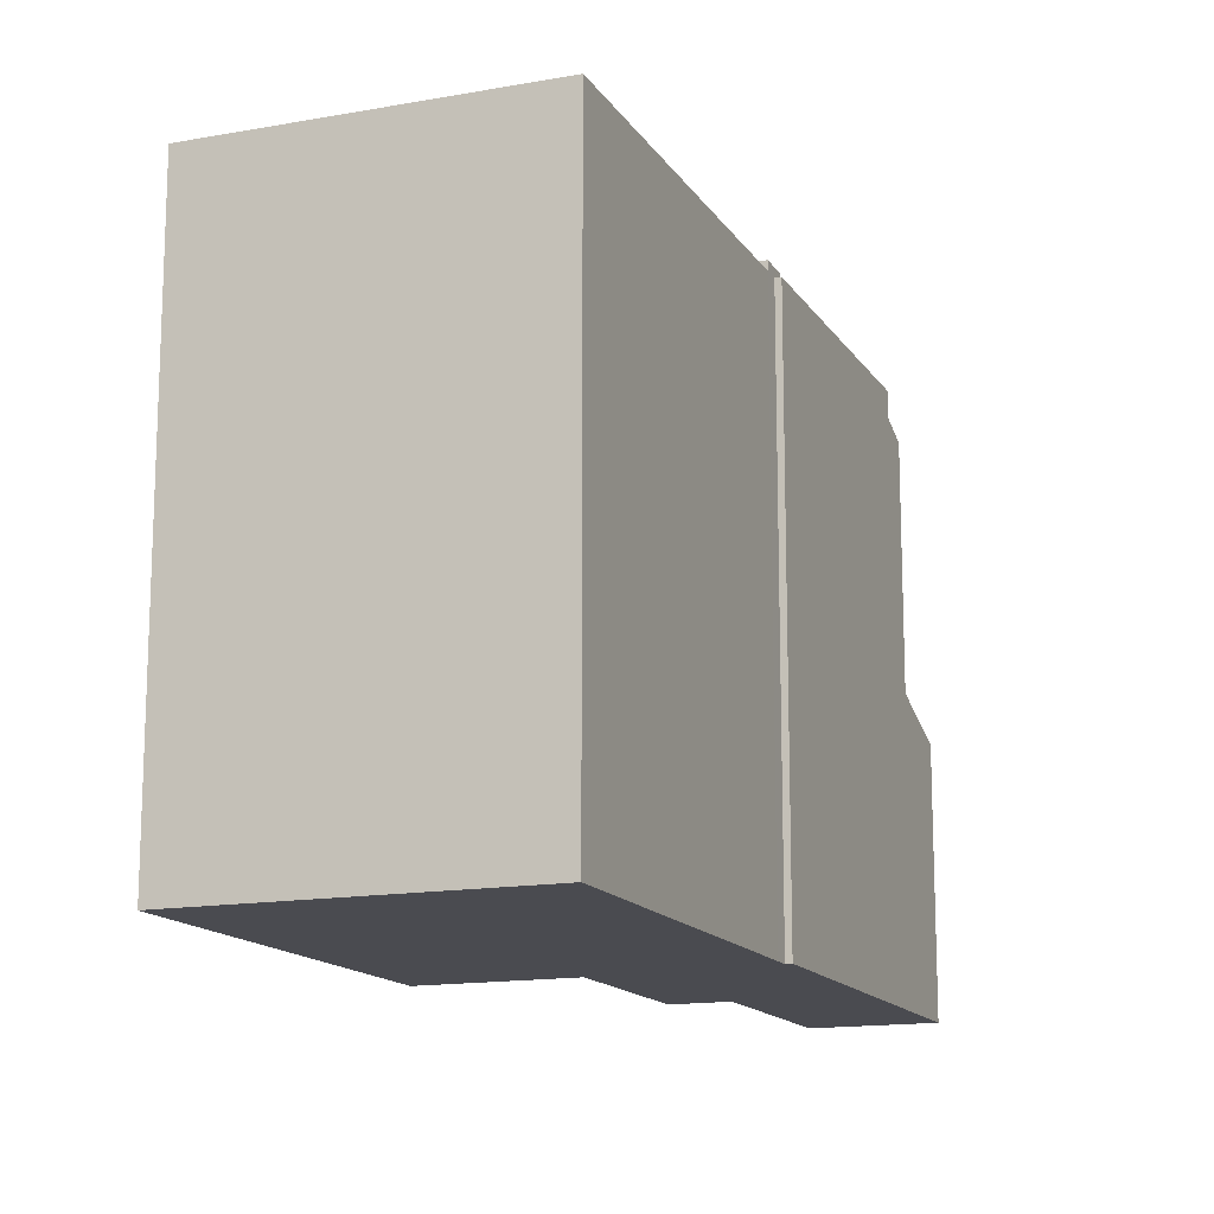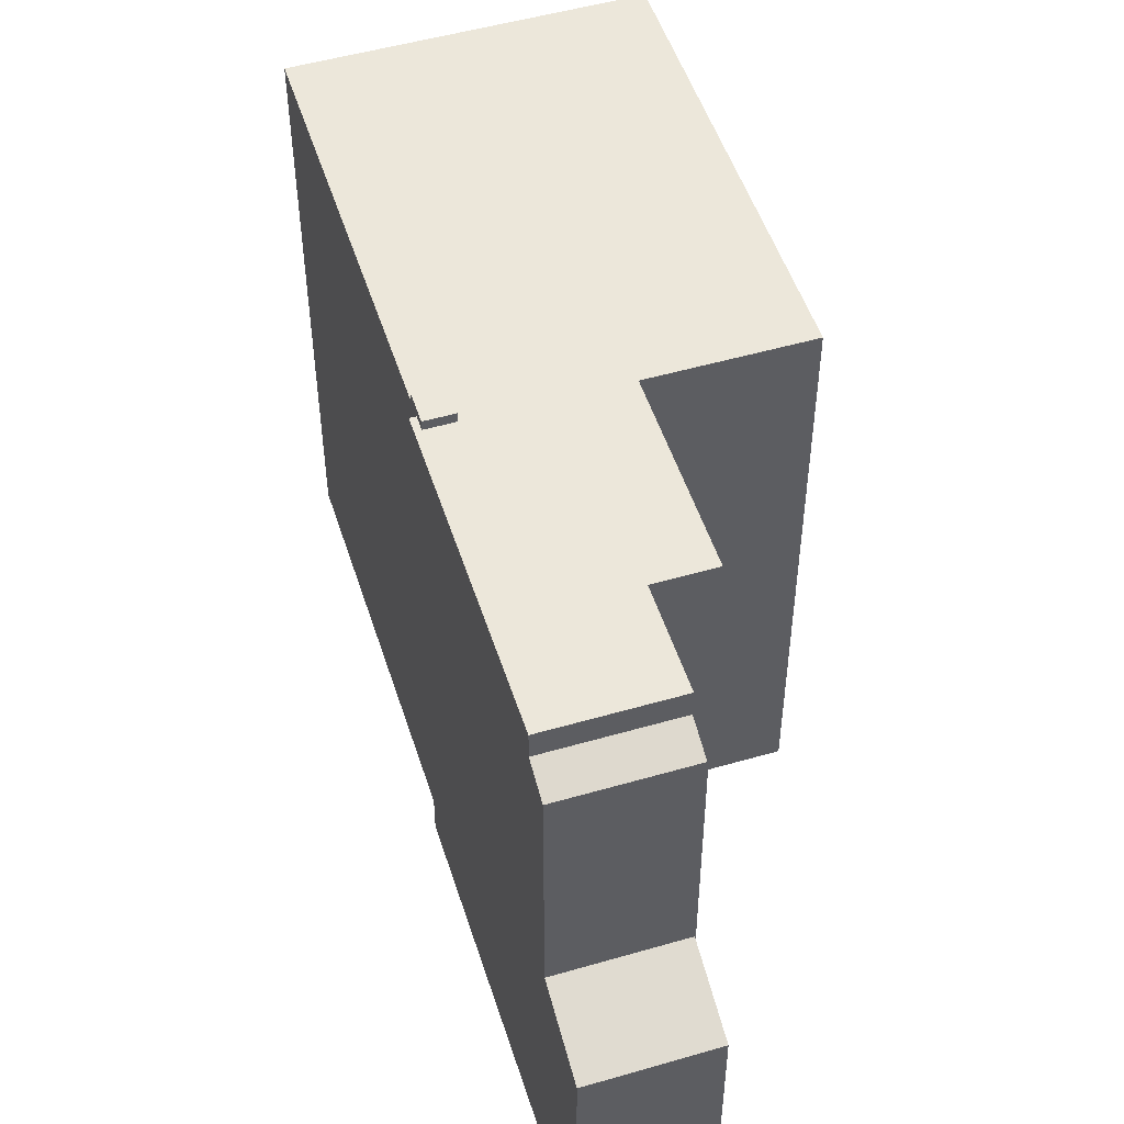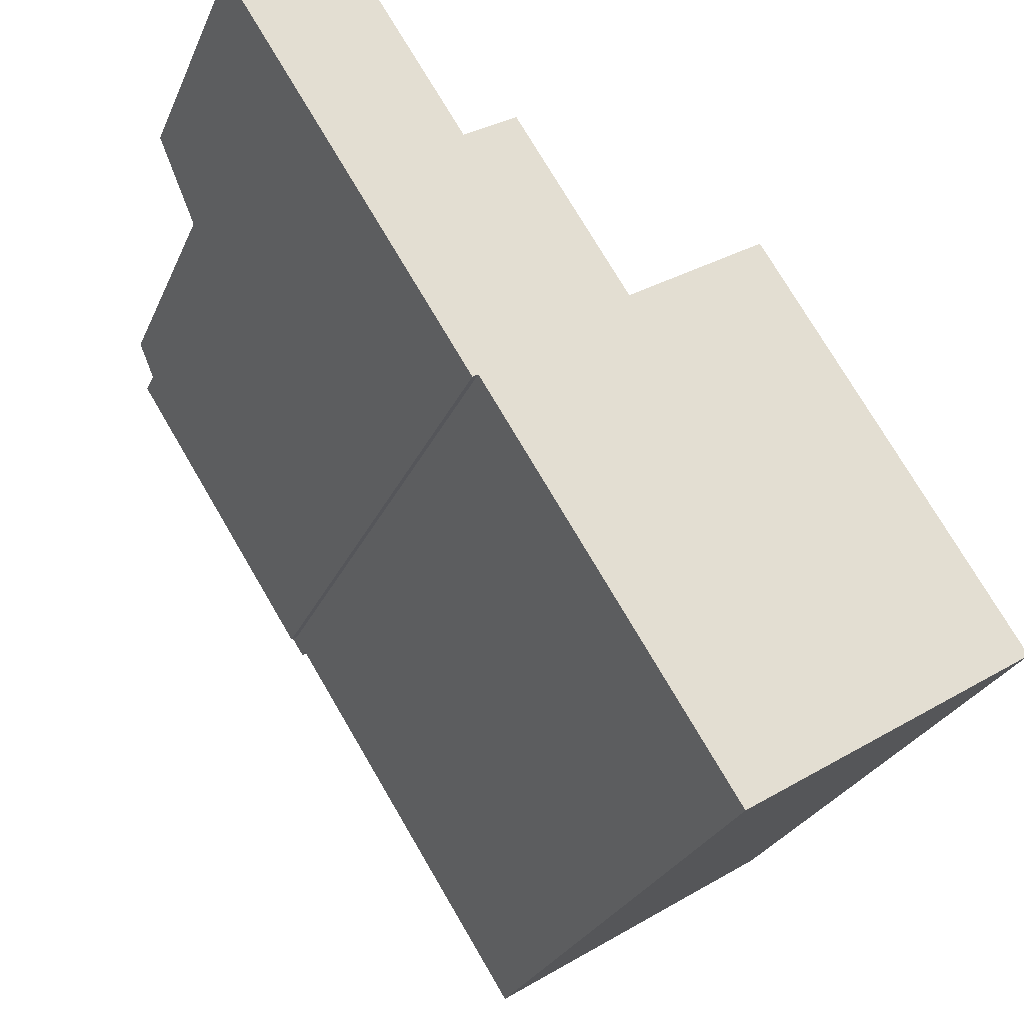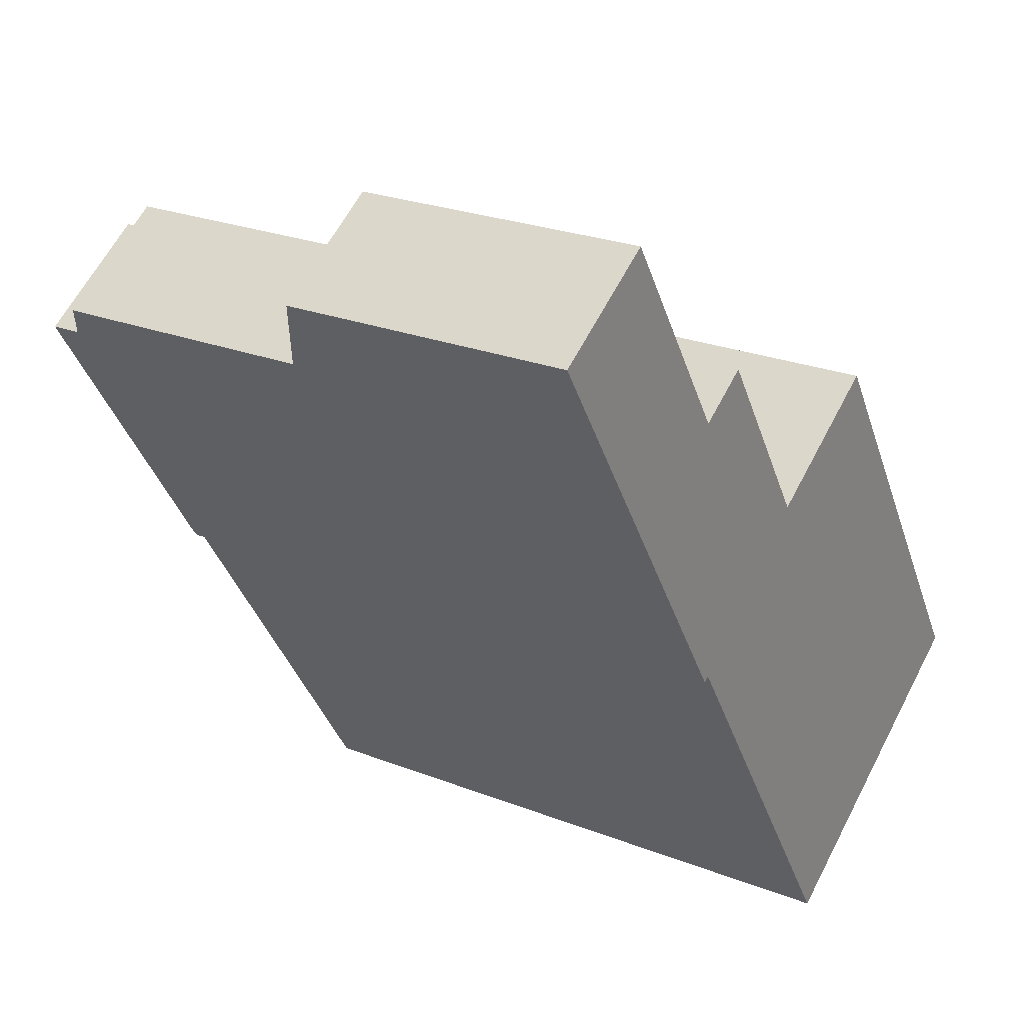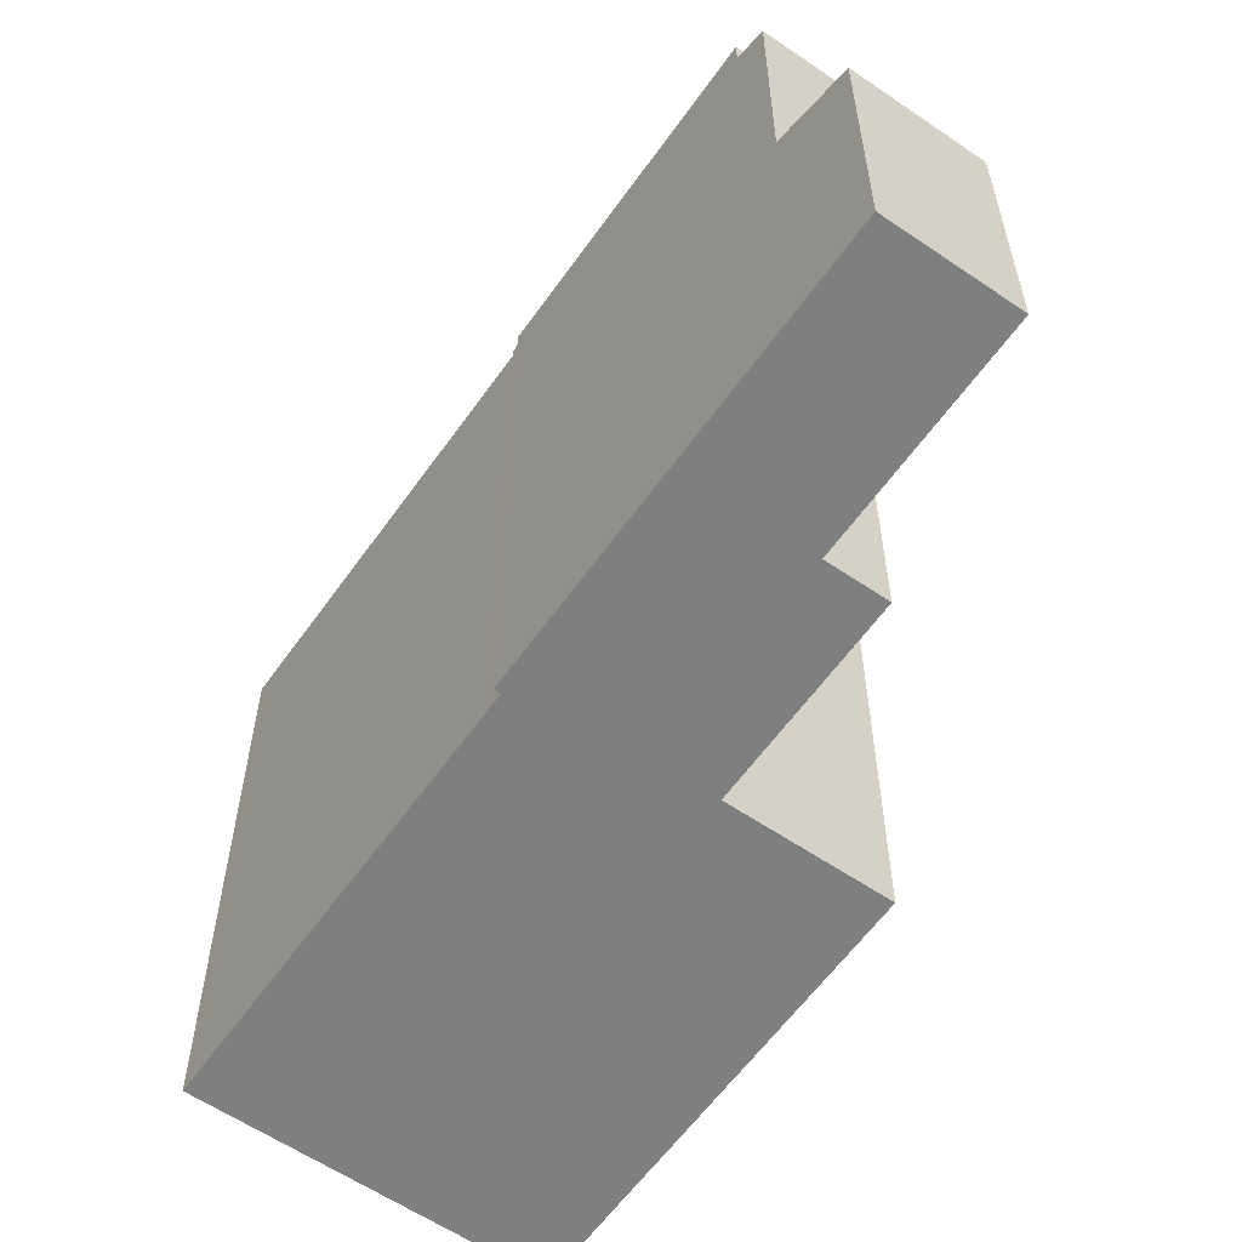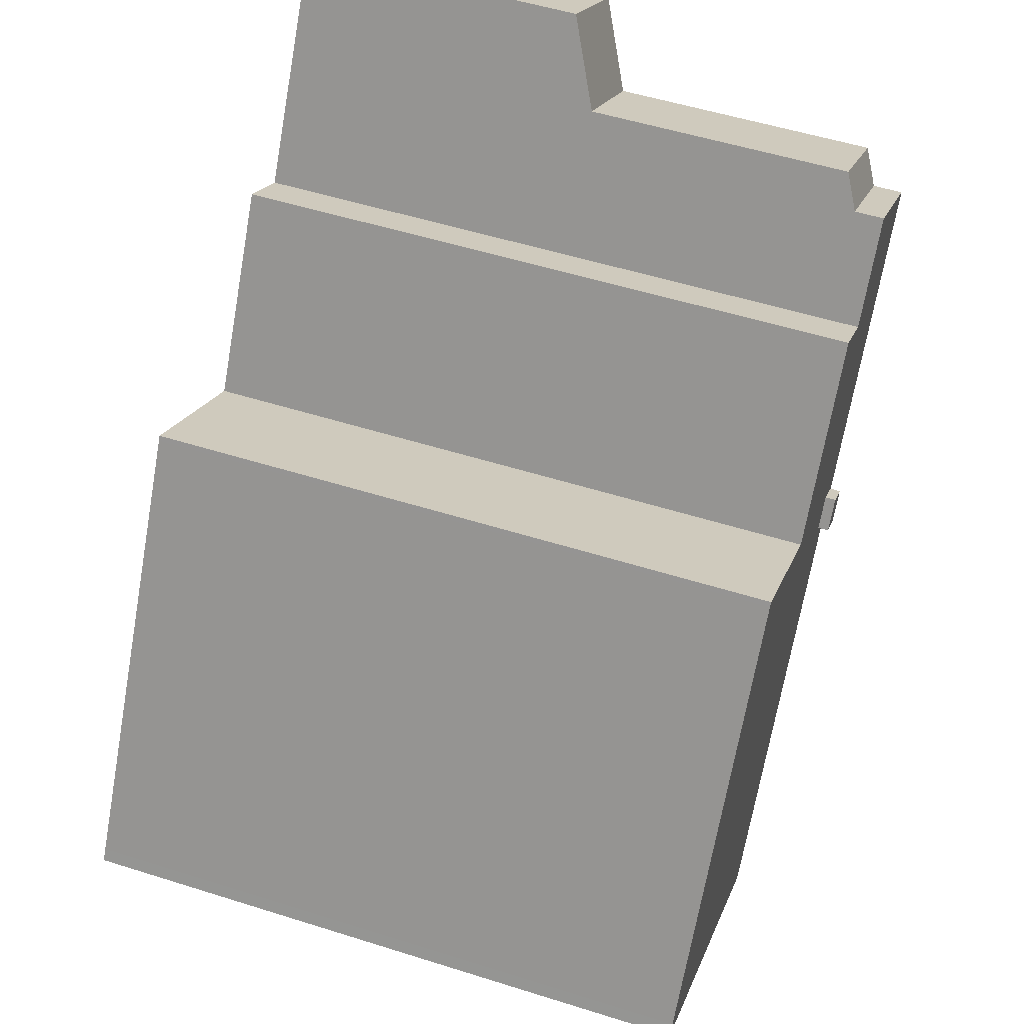
<metadata>
{"format":"obj","ext":"obj","renderer":"f3d","projection":"perspective","resolution":1024,"background":"white","views":[{"elev":-14.6,"azim":168.9,"up":"+Y"},{"elev":51.0,"azim":-50.1,"up":"+Y"},{"elev":-27.2,"azim":-19.9,"up":"+Z"},{"elev":24.3,"azim":-57.0,"up":"+Z"},{"elev":-59.6,"azim":-67.6,"up":"+Y"},{"elev":52.6,"azim":108.8,"up":"+Z"}]}
</metadata>
<code>
v -3.329 6.986 0.2535
v -0.6995 6.986 2.735
v -3.258 6.986 0.1424
v -3.258 6.986 0.1424
v 8.031 6.986 -4.012
v 1.274 6.986 -8.249
v -3.258 6.986 0.1424
v -0.6995 6.986 2.735
v 8.031 6.986 -4.012
v -3.843 6.986 -0.2316
v -3.258 6.986 0.1424
v 1.274 6.986 -8.249
v -4.392 6.986 0.3422
v -4.069 6.986 0.1214
v -4.198 6.986 0.0394
v 1.274 6.986 -8.249
v 8.031 6.986 -4.012
v 8.192 6.986 -4.263
v 1.469 6.986 -8.554
v -4.392 6.986 0.3422
v -4.262 6.986 0.4244
v -4.069 6.986 0.1214
v -3.677 6.986 0.7984
v -0.6995 6.986 2.735
v -3.518 6.986 0.549
v -4.392 6.986 0.3422
v -0.6995 6.986 2.735
v -3.677 6.986 0.7984
v -4.392 6.986 0.3422
v -3.677 6.986 0.7984
v -4.262 6.986 0.4244
v -8.29 6.986 6.45
v -4.44 6.986 5.963
v -4.392 6.986 0.3422
v -8.29 6.986 6.45
v -5.776 6.986 8.055
v -4.44 6.986 5.963
v -4.44 6.986 5.963
v -0.6995 6.986 2.735
v -4.392 6.986 0.3422
v -4.44 6.986 5.963
v -3.246 6.986 6.726
v -0.6995 6.986 2.735
v -0.6995 6.986 2.735
v 2.507 6.986 4.645
v 8.031 6.986 -4.012
v -3.518 6.986 0.549
v -0.6995 6.986 2.735
v -3.329 6.986 0.2535
v -0.6995 6.986 2.735
v 2.445 6.986 4.742
v 2.507 6.986 4.645
v -8.726 6.013 7.134
v -6.212 6.013 8.739
v -5.776 6.343 8.055
v -8.29 6.343 6.45
v -9.803 -0.5271 8.821
v -7.289 -0.5271 10.43
v -6.212 0.2229 8.739
v -8.726 0.2229 7.134
v -4.069 7.22 0.1214
v -3.677 7.22 0.7984
v -3.258 7.22 0.1424
v -4.262 7.22 0.4244
v -3.677 7.22 0.7984
v -4.069 7.22 0.1214
v -4.069 7.22 0.1214
v -3.258 7.22 0.1424
v -3.843 7.219 -0.2316
v -8.29 6.343 6.45
v -5.776 6.343 8.055
v -5.776 6.986 8.055
v -8.29 6.986 6.45
v -5.776 -6.799 8.055
v -4.44 -6.799 5.963
v -4.44 6.986 5.963
v -5.776 6.343 8.055
v -5.776 6.986 8.055
v -5.776 6.343 8.055
v -4.44 6.986 5.963
v -6.212 -6.799 8.739
v -5.776 -6.799 8.055
v -5.776 6.343 8.055
v -6.212 0.2229 8.739
v -6.212 6.013 8.739
v -6.212 0.2229 8.739
v -5.776 6.343 8.055
v -7.289 -6.799 10.43
v -6.212 -6.799 8.739
v -6.212 0.2229 8.739
v -7.289 -0.5271 10.43
v -4.44 -6.799 5.963
v -3.246 -6.799 6.726
v -3.246 6.986 6.726
v -4.44 6.986 5.963
v -1.973 -6.799 4.731
v -0.6995 -6.799 2.735
v -0.6995 6.986 2.735
v -3.246 6.986 6.726
v -3.246 -6.799 6.726
v -1.973 -6.799 4.731
v -3.246 6.986 6.726
v -1.973 -6.799 4.731
v -0.6995 6.986 2.735
v 0.8725 -6.799 3.739
v 2.445 -6.799 4.742
v 2.445 6.986 4.742
v -0.6995 6.986 2.735
v -0.6995 -6.799 2.735
v 0.8725 -6.799 3.739
v -0.6995 6.986 2.735
v 0.8725 -6.799 3.739
v 2.445 6.986 4.742
v 2.445 -6.799 4.742
v 2.507 -6.799 4.645
v 2.507 6.986 4.645
v 2.445 6.986 4.742
v 2.507 -6.799 4.645
v 8.031 -6.799 -4.012
v 8.031 6.986 -4.012
v 2.507 6.986 4.645
v 8.031 -6.799 -4.012
v 8.192 -6.799 -4.263
v 8.192 6.986 -4.263
v 8.031 6.986 -4.012
v 1.469 6.986 -8.554
v 8.192 6.986 -4.263
v 8.192 -6.799 -4.263
v 1.469 -6.799 -8.554
v 1.274 6.986 -8.249
v 1.469 6.986 -8.554
v 1.469 -6.799 -8.554
v 1.274 -6.799 -8.249
v -3.843 6.986 -0.2316
v 1.274 6.986 -8.249
v 1.274 -6.799 -8.249
v -3.843 -6.799 -0.2316
v -4.069 6.986 0.1214
v -3.843 6.986 -0.2316
v -3.843 -6.799 -0.2316
v -4.069 -6.799 0.1214
v -4.262 7.22 0.4244
v -4.069 7.22 0.1214
v -4.069 6.986 0.1214
v -4.262 6.986 0.4244
v -4.069 7.22 0.1214
v -3.843 7.219 -0.2316
v -3.843 6.986 -0.2316
v -4.069 6.986 0.1214
v -4.198 6.986 0.0394
v -4.134 -6.799 0.0804
v -4.198 -6.799 0.0394
v -4.134 -6.799 0.0804
v -4.069 6.986 0.1214
v -4.069 -6.799 0.1214
v -4.198 6.986 0.0394
v -4.069 6.986 0.1214
v -4.134 -6.799 0.0804
v -4.392 6.986 0.3422
v -4.198 6.986 0.0394
v -4.198 -6.799 0.0394
v -4.392 -6.799 0.3422
v -8.29 6.986 6.45
v -4.392 6.986 0.3422
v -8.29 6.343 6.45
v -8.29 6.343 6.45
v -4.392 6.986 0.3422
v -4.392 -6.799 0.3422
v -8.29 -6.799 6.45
v -8.726 6.013 7.134
v -8.508 -6.799 6.792
v -8.726 0.2229 7.134
v -8.726 0.2229 7.134
v -8.508 -6.799 6.792
v -8.726 -6.799 7.134
v -8.508 -6.799 6.792
v -8.29 6.343 6.45
v -8.29 -6.799 6.45
v -8.726 6.013 7.134
v -8.29 6.343 6.45
v -8.508 -6.799 6.792
v -9.803 -0.5271 8.821
v -8.726 0.2229 7.134
v -8.726 -6.799 7.134
v -9.803 -6.799 8.821
v -8.726 0.2229 7.134
v -6.212 0.2229 8.739
v -6.212 6.013 8.739
v -8.726 6.013 7.134
v -9.803 -6.799 8.821
v -7.289 -6.799 10.43
v -7.289 -0.5271 10.43
v -9.803 -0.5271 8.821
v -4.262 6.986 0.4244
v -3.677 6.986 0.7984
v -3.677 7.22 0.7984
v -4.262 7.22 0.4244
v -3.329 6.986 0.2535
v -3.258 6.986 0.1424
v -3.258 7.22 0.1424
v -3.518 6.986 0.549
v -3.329 6.986 0.2535
v -3.258 7.22 0.1424
v -3.677 7.22 0.7984
v -3.677 6.986 0.7984
v -3.518 6.986 0.549
v -3.677 7.22 0.7984
v -3.518 6.986 0.549
v -3.258 7.22 0.1424
v -3.843 7.219 -0.2316
v -3.258 7.22 0.1424
v -3.258 6.986 0.1424
v -3.843 6.986 -0.2316
v -9.803 -6.799 8.821
v -8.726 -6.799 7.134
v -8.508 -6.799 6.792
v -8.29 -6.799 6.45
v -4.392 -6.799 0.3422
v -4.198 -6.799 0.0394
v -4.134 -6.799 0.0804
v -4.069 -6.799 0.1214
v -3.843 -6.799 -0.2316
v 1.274 -6.799 -8.249
v 1.469 -6.799 -8.554
v 8.192 -6.799 -4.263
v 8.031 -6.799 -4.012
v 2.507 -6.799 4.645
v 2.445 -6.799 4.742
v 0.8725 -6.799 3.739
v -0.6995 -6.799 2.735
v -1.973 -6.799 4.731
v -3.246 -6.799 6.726
v -4.44 -6.799 5.963
v -5.776 -6.799 8.055
v -6.212 -6.799 8.739
v -7.289 -6.799 10.43
g CDNNDG02_0001510
f 1 2 3
f 4 5 6
f 7 8 9
f 10 11 12
f 13 14 15
f 16 17 19
f 19 17 18
f 20 21 22
f 23 24 25
f 26 27 28
f 29 30 31
f 32 33 34
f 35 36 37
f 38 39 40
f 41 42 43
f 44 45 46
f 47 48 49
f 50 51 52
f 53 55 56
f 53 54 55
f 57 59 60
f 59 57 58
f 61 62 63
f 64 65 66
f 67 68 69
f 73 70 72
f 72 70 71
f 75 76 77
f 74 75 77
f 78 79 80
f 82 83 84
f 81 82 84
f 85 86 87
f 89 90 91
f 88 89 91
f 92 94 95
f 94 92 93
f 96 97 98
f 99 100 101
f 102 103 104
f 105 106 107
f 108 109 110
f 111 112 113
f 114 116 117
f 114 115 116
f 121 118 120
f 119 120 118
f 123 124 122
f 122 124 125
f 126 127 128
f 129 126 128
f 130 132 133
f 130 131 132
f 137 134 136
f 136 134 135
f 138 140 141
f 138 139 140
f 142 144 145
f 142 143 144
f 147 148 149
f 146 147 149
f 150 151 152
f 153 154 155
f 156 157 158
f 159 161 162
f 159 160 161
f 163 164 165
f 169 166 168
f 168 166 167
f 170 171 172
f 173 174 175
f 176 177 178
f 179 180 181
f 185 182 184
f 184 182 183
f 189 186 188
f 188 186 187
f 193 190 192
f 192 190 191
f 197 194 196
f 196 194 195
f 198 199 200
f 201 202 203
f 204 205 206
f 207 208 209
f 210 212 213
f 210 211 212
f 236 214 235
f 223 226 230
f 235 214 215
f 228 229 227
f 220 221 218
f 220 218 219
f 227 229 226
f 216 235 215
f 226 229 230
f 223 230 222
f 225 226 224
f 226 223 224
f 233 218 231
f 216 234 235
f 231 232 233
f 233 217 218
f 234 217 233
f 216 217 234
f 222 230 221
f 230 231 218
f 230 218 221

</code>
